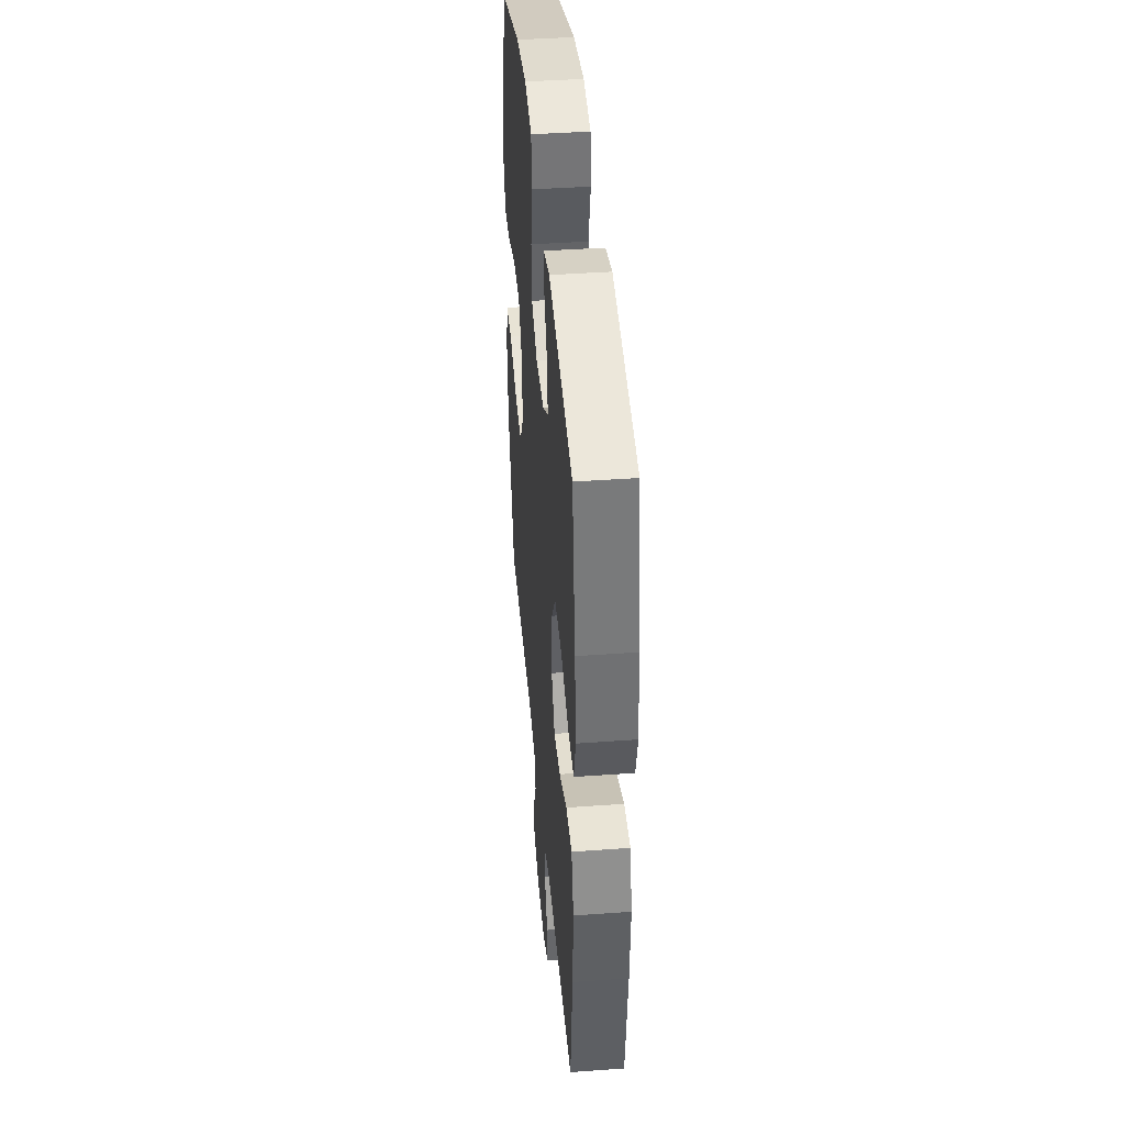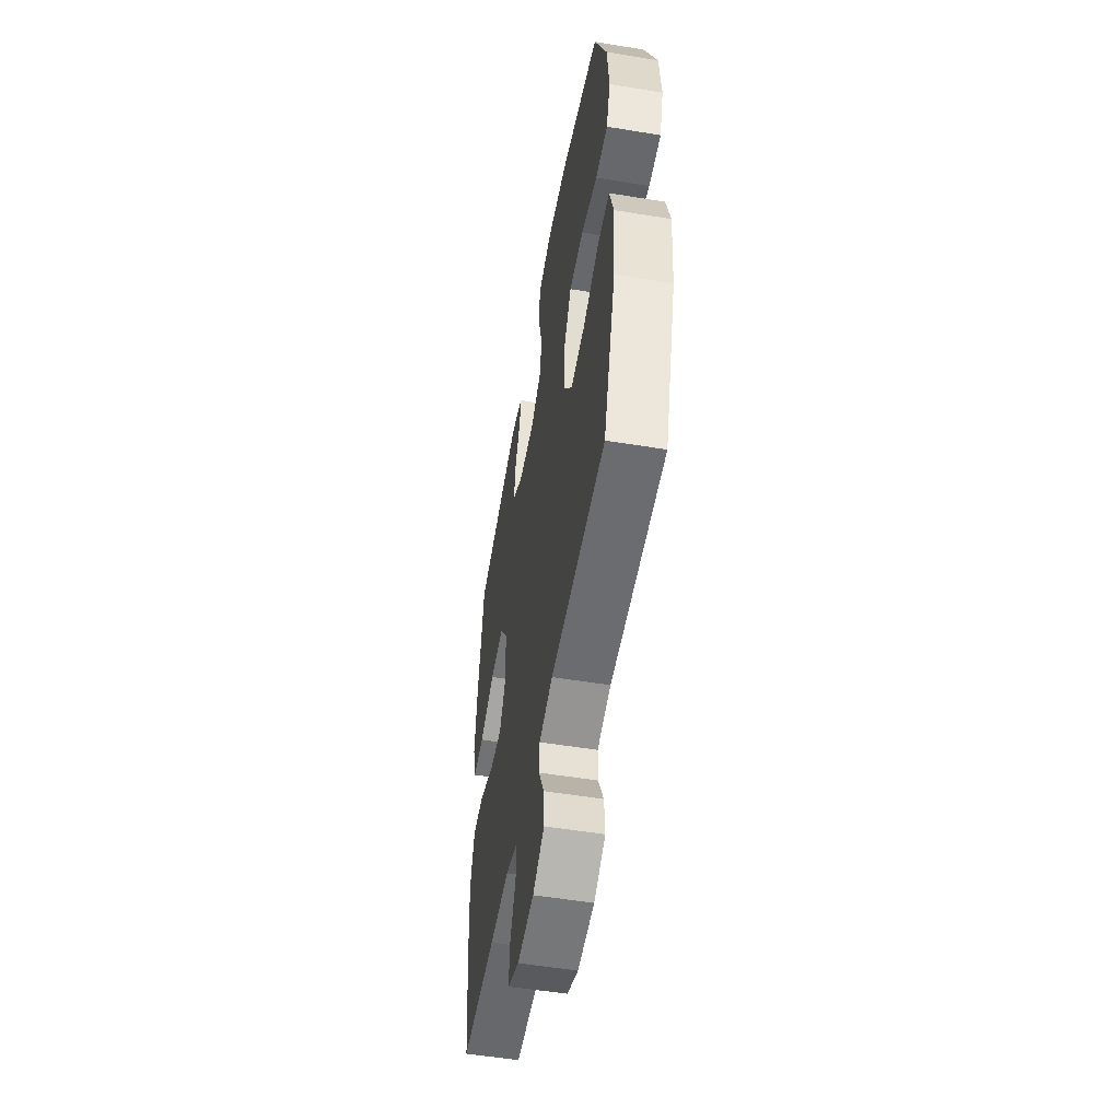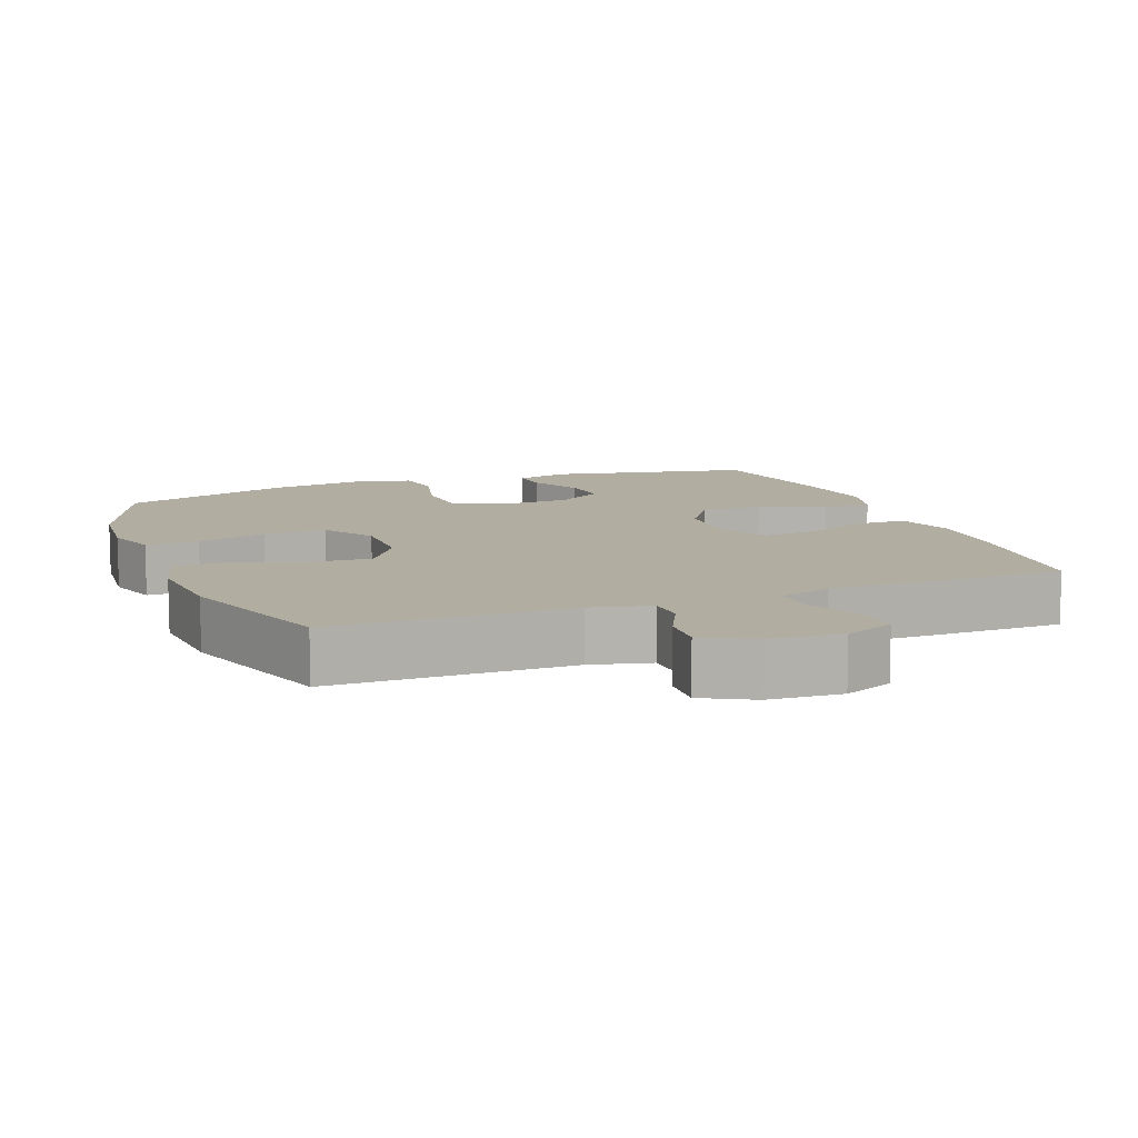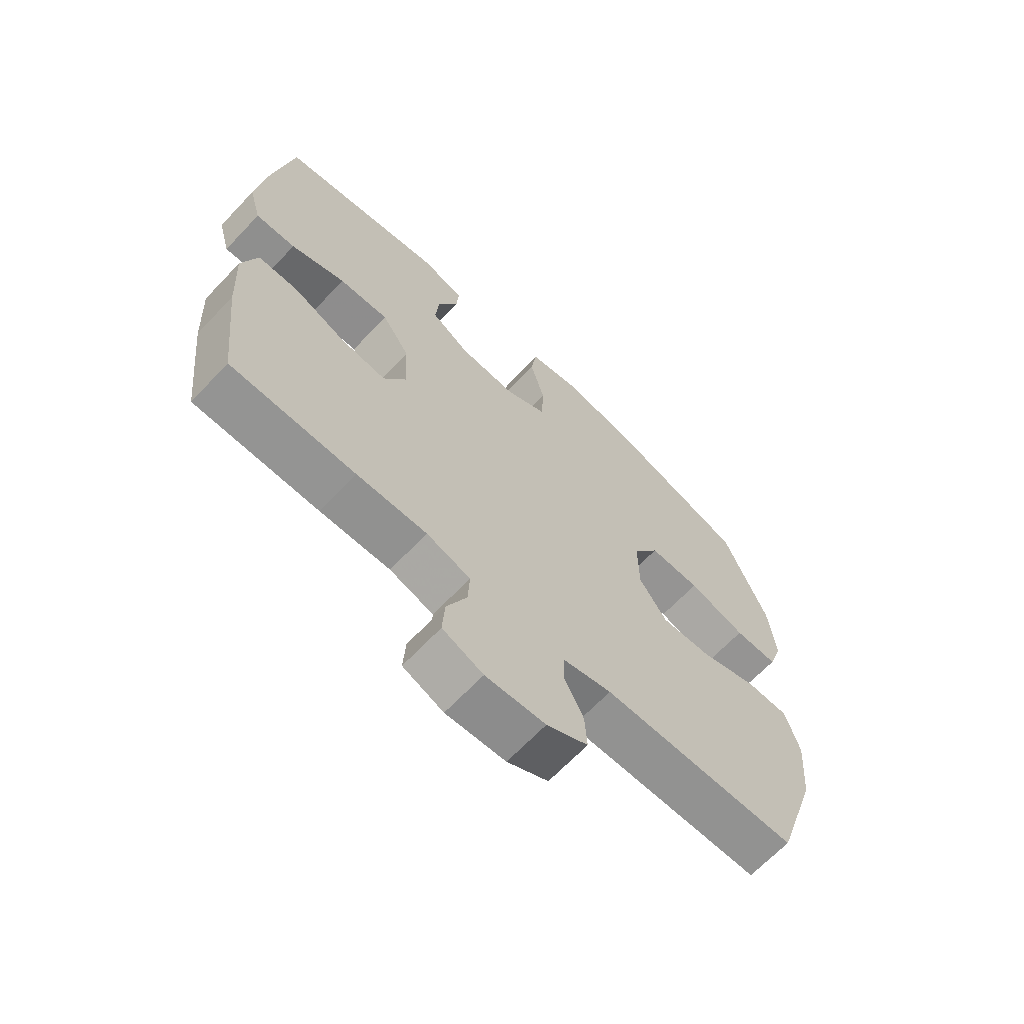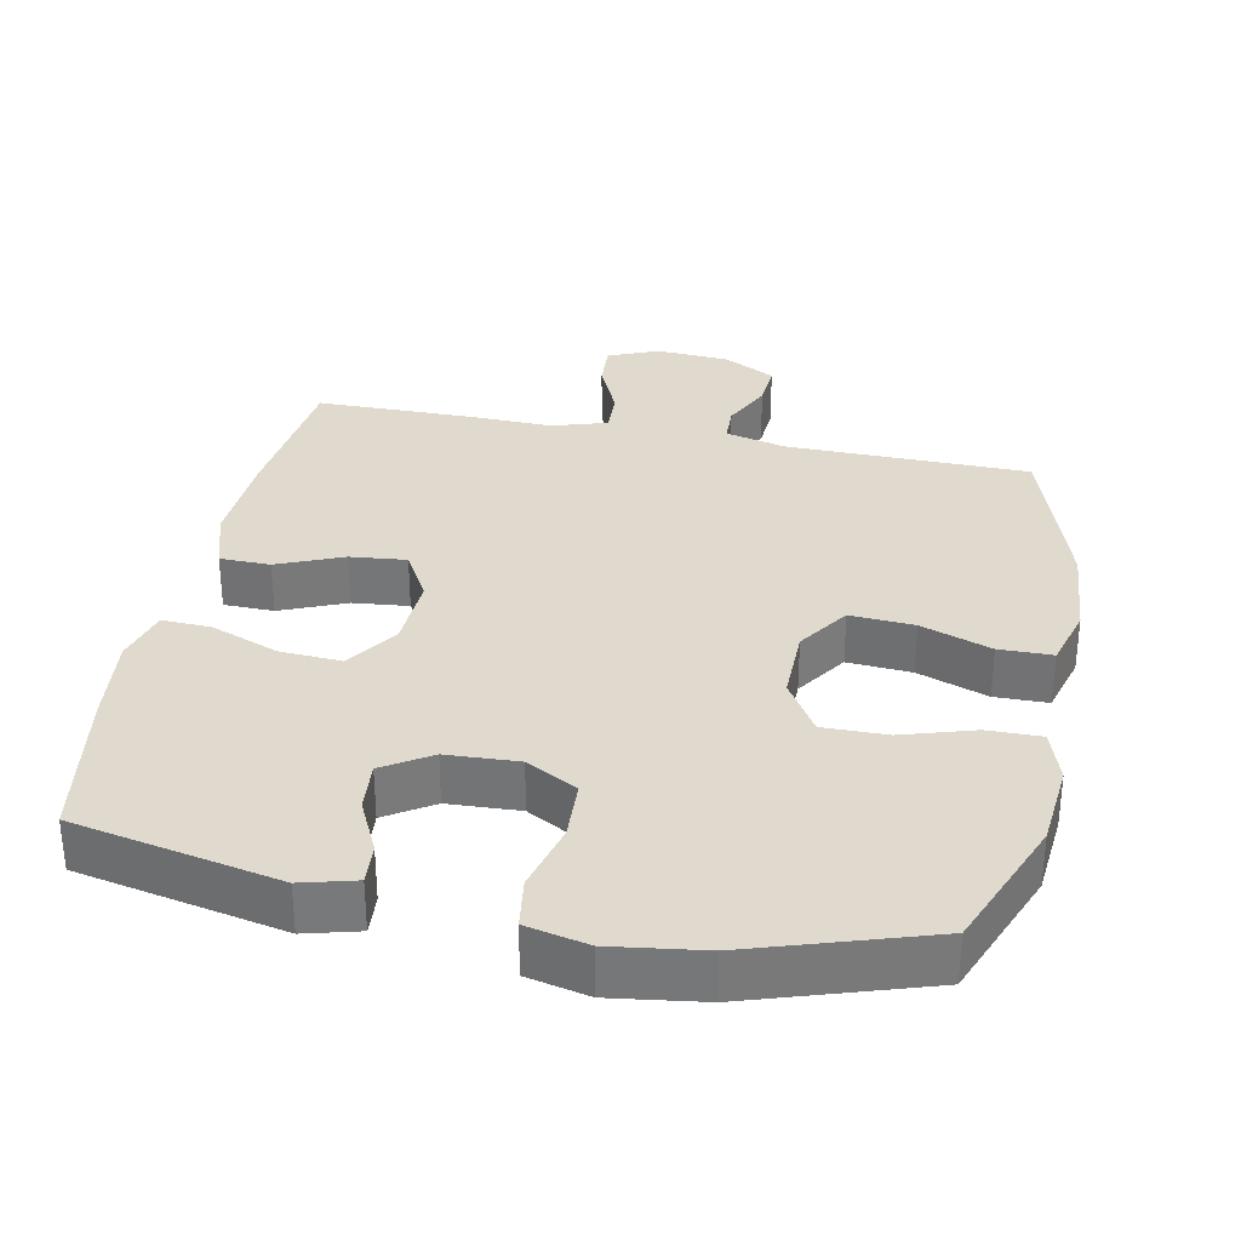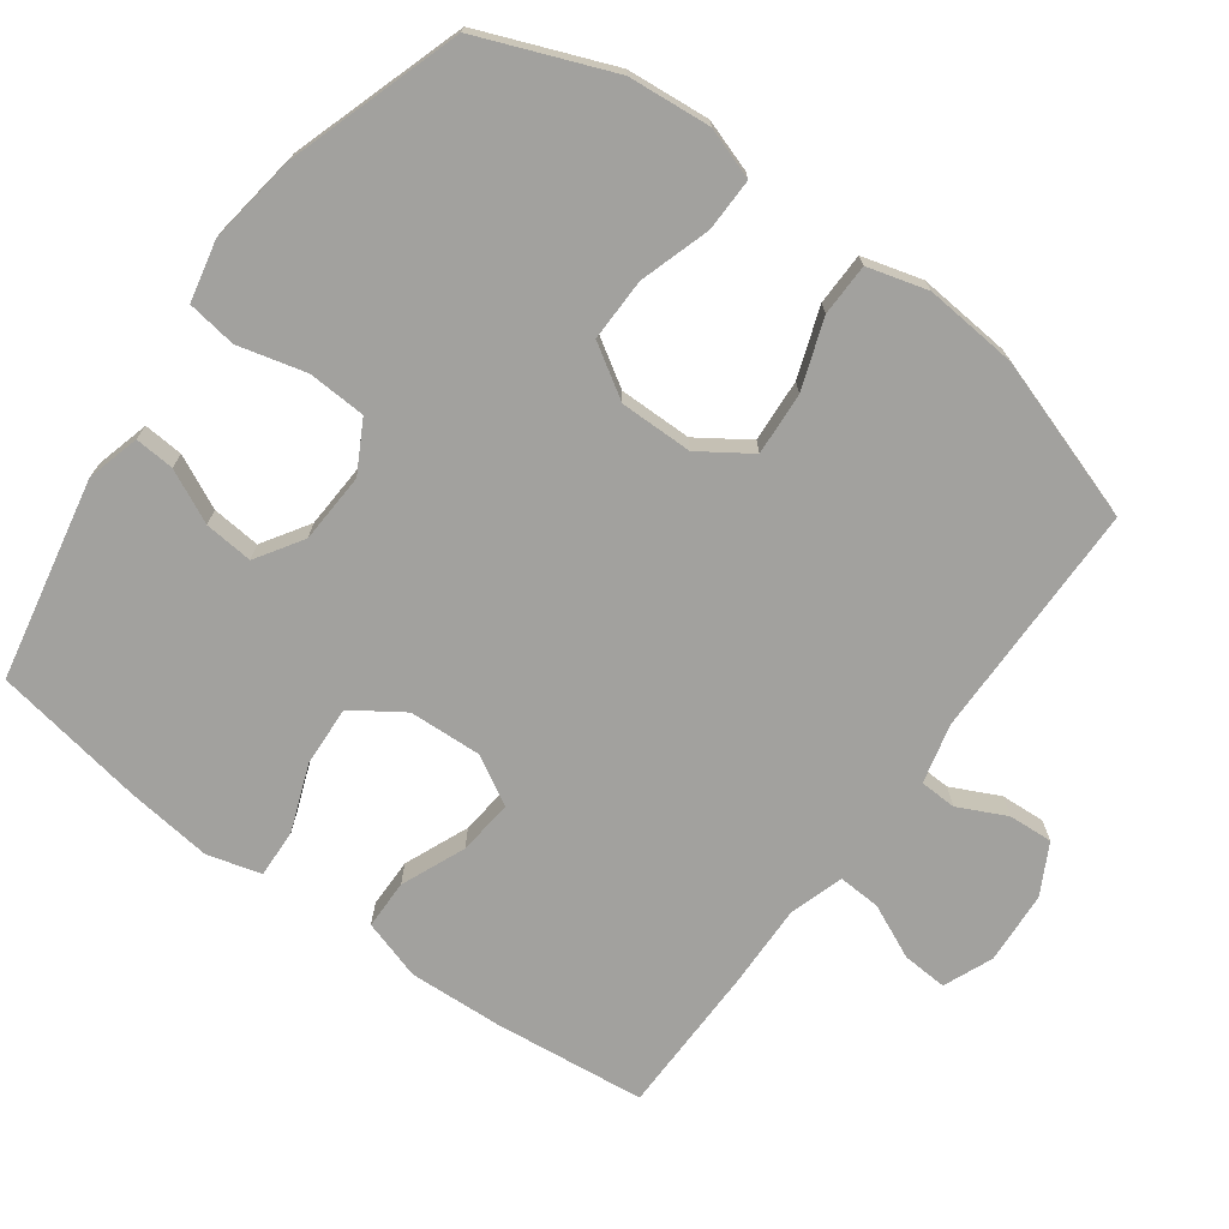
<metadata>
{"format":"obj","ext":"obj","renderer":"f3d","projection":"perspective","resolution":1024,"background":"white","views":[{"elev":41.9,"azim":-95.0,"up":"+Z"},{"elev":-53.1,"azim":80.0,"up":"+Z"},{"elev":10.3,"azim":158.9,"up":"+Y"},{"elev":-66.7,"azim":-43.5,"up":"+Z"},{"elev":32.6,"azim":11.4,"up":"+Y"},{"elev":-72.1,"azim":53.7,"up":"+Y"}]}
</metadata>
<code>
v 0.5 0.07 -0.5
v 0.162 0.07 -0.504
v 0.078 0.07 -0.525
v 0.076 0.07 -0.577
v 0.109 0.07 -0.645
v 0.113 0.07 -0.708
v 0.042 0.07 -0.746
v -0.061 0.07 -0.753
v -0.131 0.07 -0.724
v -0.127 0.07 -0.66
v -0.092 0.07 -0.583
v -0.089 0.07 -0.523
v -0.165 0.07 -0.499
v -0.286 0.07 -0.502
v -0.5 0.07 -0.5
v -0.524 0.07 -0.286
v -0.531 0.07 -0.152
v -0.505 0.07 -0.067
v -0.435 0.07 -0.066
v -0.344 0.07 -0.104
v -0.266 0.07 -0.112
v -0.227 0.07 -0.043
v -0.232 0.07 0.06
v -0.28 0.07 0.131
v -0.366 0.07 0.126
v -0.46 0.07 0.09
v -0.529 0.07 0.087
v -0.55 0.07 0.163
v -0.536 0.07 0.284
v -0.5 0.07 0.5
v -0.214 0.07 0.558
v -0.139 0.07 0.538
v -0.143 0.07 0.482
v -0.179 0.07 0.407
v -0.185 0.07 0.338
v -0.119 0.07 0.296
v -0.019 0.07 0.291
v 0.052 0.07 0.33
v 0.056 0.07 0.412
v 0.031 0.07 0.508
v 0.041 0.07 0.578
v 0.127 0.07 0.597
v 0.255 0.07 0.579
v 0.5 0.07 0.5
v 0.575 0.07 0.313
v 0.586 0.07 0.196
v 0.562 0.07 0.123
v 0.487 0.07 0.124
v 0.387 0.07 0.155
v 0.298 0.07 0.156
v 0.252 0.07 0.082
v 0.253 0.07 -0.021
v 0.301 0.07 -0.092
v 0.39 0.07 -0.086
v 0.488 0.07 -0.051
v 0.562 0.07 -0.052
v 0.586 0.07 -0.137
v 0.575 0.07 -0.269
v 0.5 0 -0.5
v 0.162 0 -0.504
v 0.078 0 -0.525
v 0.076 0 -0.577
v 0.109 0 -0.645
v 0.113 0 -0.708
v 0.042 0 -0.746
v -0.061 0 -0.753
v -0.131 0 -0.724
v -0.127 0 -0.66
v -0.092 0 -0.583
v -0.089 0 -0.523
v -0.165 0 -0.499
v -0.286 0 -0.502
v -0.5 0 -0.5
v -0.524 0 -0.286
v -0.531 0 -0.152
v -0.505 0 -0.067
v -0.435 0 -0.066
v -0.344 0 -0.104
v -0.266 0 -0.112
v -0.227 0 -0.043
v -0.232 0 0.06
v -0.28 0 0.131
v -0.366 0 0.126
v -0.46 0 0.09
v -0.529 0 0.087
v -0.55 0 0.163
v -0.536 0 0.284
v -0.5 0 0.5
v -0.214 0 0.558
v -0.139 0 0.538
v -0.143 0 0.482
v -0.179 0 0.407
v -0.185 0 0.338
v -0.119 0 0.296
v -0.019 0 0.291
v 0.052 0 0.33
v 0.056 0 0.412
v 0.031 0 0.508
v 0.041 0 0.578
v 0.127 0 0.597
v 0.255 0 0.579
v 0.5 0 0.5
v 0.575 0 0.313
v 0.586 0 0.196
v 0.562 0 0.123
v 0.487 0 0.124
v 0.387 0 0.155
v 0.298 0 0.156
v 0.252 0 0.082
v 0.253 0 -0.021
v 0.301 0 -0.092
v 0.39 0 -0.086
v 0.488 0 -0.051
v 0.562 0 -0.052
v 0.586 0 -0.137
v 0.575 0 -0.269
f 58 1 2
f 57 58 2
f 56 57 2
f 55 56 2
f 54 55 2
f 53 54 2 3
f 52 53 3
f 51 52 3
f 47 48 49
f 46 47 49
f 45 46 49
f 44 45 49
f 43 44 49
f 42 43 49
f 41 42 49
f 40 41 49
f 39 40 49
f 38 39 49 50
f 37 38 50 51
f 32 33 34
f 31 32 34
f 30 31 34
f 29 30 34
f 28 29 34
f 27 28 34
f 26 27 34
f 25 26 34
f 24 25 34 35
f 23 24 35 36
f 18 19 20
f 17 18 20
f 16 17 20
f 15 16 20
f 14 15 20
f 13 14 20
f 12 13 20 21
f 9 10 11
f 8 9 11
f 7 8 11
f 6 7 11
f 5 6 11
f 4 5 11
f 3 4 11 12
f 51 3 12
f 37 51 12
f 36 37 12
f 23 36 12
f 22 23 12
f 12 21 22
f 60 59 116
f 60 116 115
f 60 115 114
f 60 114 113
f 60 113 112
f 61 60 112 111
f 61 111 110
f 61 110 109
f 107 106 105
f 107 105 104
f 107 104 103
f 107 103 102
f 107 102 101
f 107 101 100
f 107 100 99
f 107 99 98
f 107 98 97
f 108 107 97 96
f 109 108 96 95
f 92 91 90
f 92 90 89
f 92 89 88
f 92 88 87
f 92 87 86
f 92 86 85
f 92 85 84
f 92 84 83
f 93 92 83 82
f 94 93 82 81
f 78 77 76
f 78 76 75
f 78 75 74
f 78 74 73
f 78 73 72
f 78 72 71
f 79 78 71 70
f 69 68 67
f 69 67 66
f 69 66 65
f 69 65 64
f 69 64 63
f 69 63 62
f 70 69 62 61
f 70 61 109
f 70 109 95
f 70 95 94
f 70 94 81
f 70 81 80
f 80 79 70
f 1 59 60 2
f 2 60 61 3
f 3 61 62 4
f 4 62 63 5
f 5 63 64 6
f 6 64 65 7
f 7 65 66 8
f 8 66 67 9
f 9 67 68 10
f 10 68 69 11
f 11 69 70 12
f 12 70 71 13
f 13 71 72 14
f 14 72 73 15
f 15 73 74 16
f 16 74 75 17
f 17 75 76 18
f 18 76 77 19
f 19 77 78 20
f 20 78 79 21
f 21 79 80 22
f 22 80 81 23
f 23 81 82 24
f 24 82 83 25
f 25 83 84 26
f 26 84 85 27
f 27 85 86 28
f 28 86 87 29
f 29 87 88 30
f 30 88 89 31
f 31 89 90 32
f 32 90 91 33
f 33 91 92 34
f 34 92 93 35
f 35 93 94 36
f 36 94 95 37
f 37 95 96 38
f 38 96 97 39
f 39 97 98 40
f 40 98 99 41
f 41 99 100 42
f 42 100 101 43
f 43 101 102 44
f 44 102 103 45
f 45 103 104 46
f 46 104 105 47
f 47 105 106 48
f 48 106 107 49
f 49 107 108 50
f 50 108 109 51
f 51 109 110 52
f 52 110 111 53
f 53 111 112 54
f 54 112 113 55
f 55 113 114 56
f 56 114 115 57
f 57 115 116 58
f 58 116 59 1

</code>
